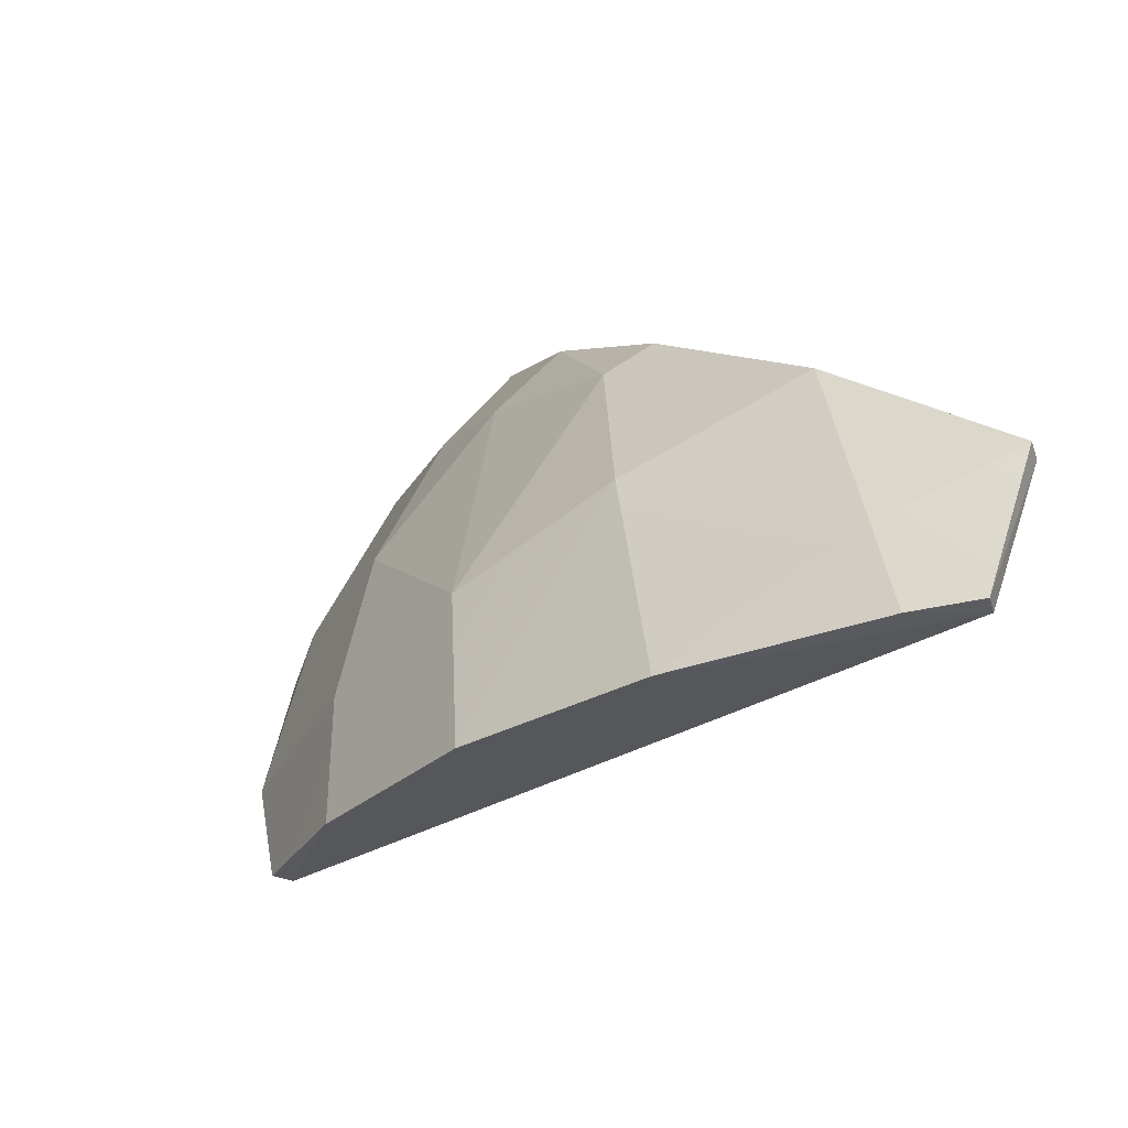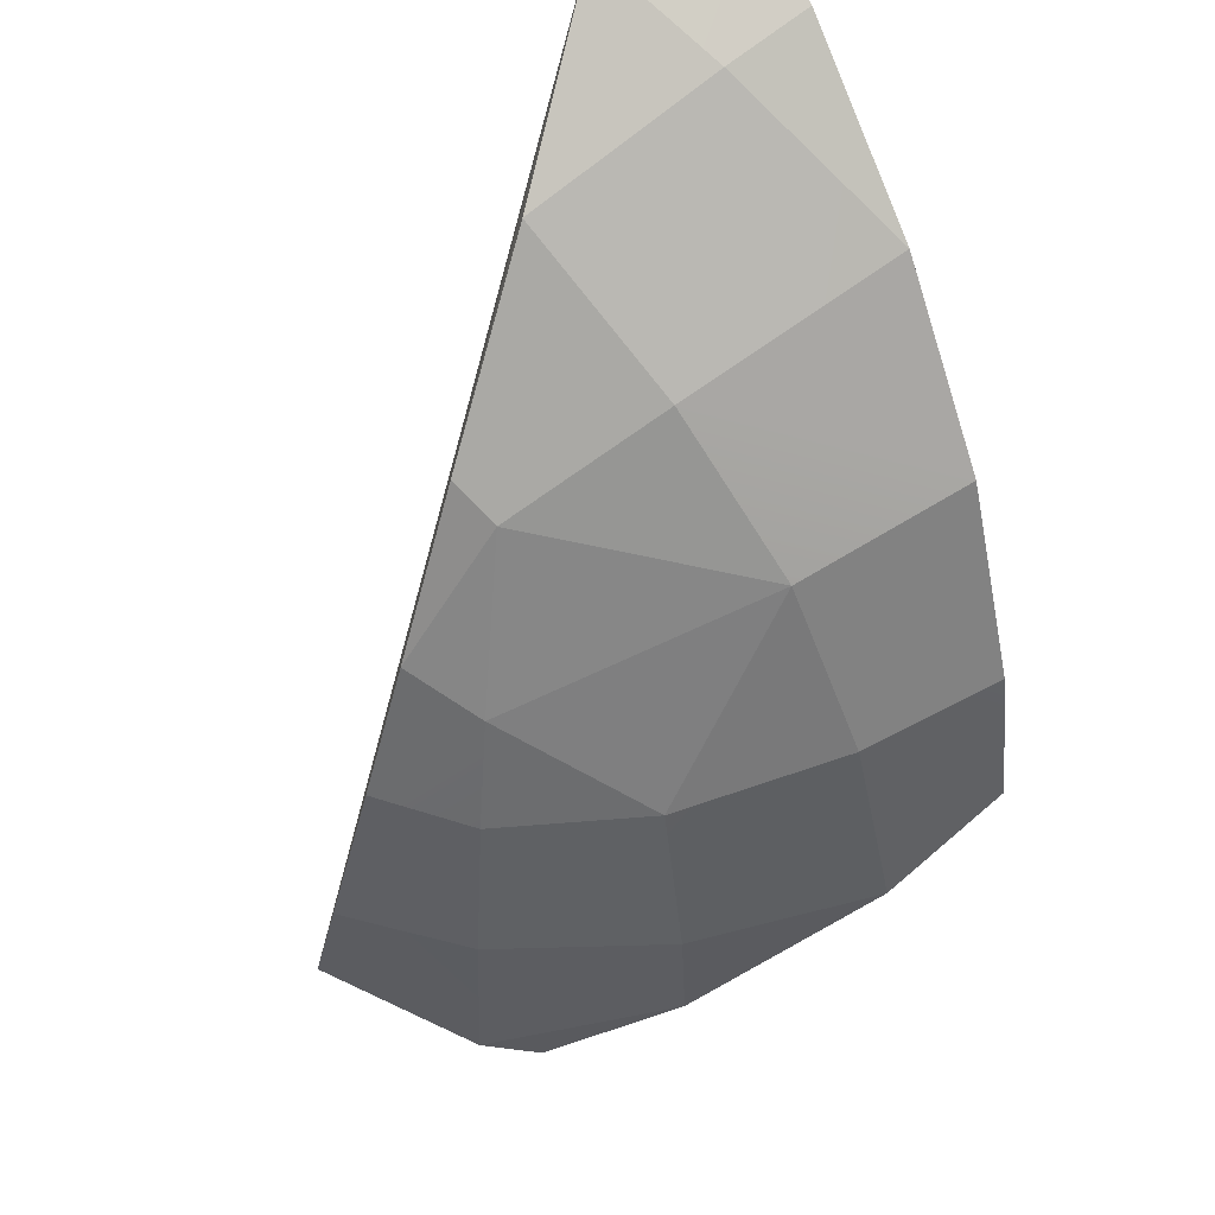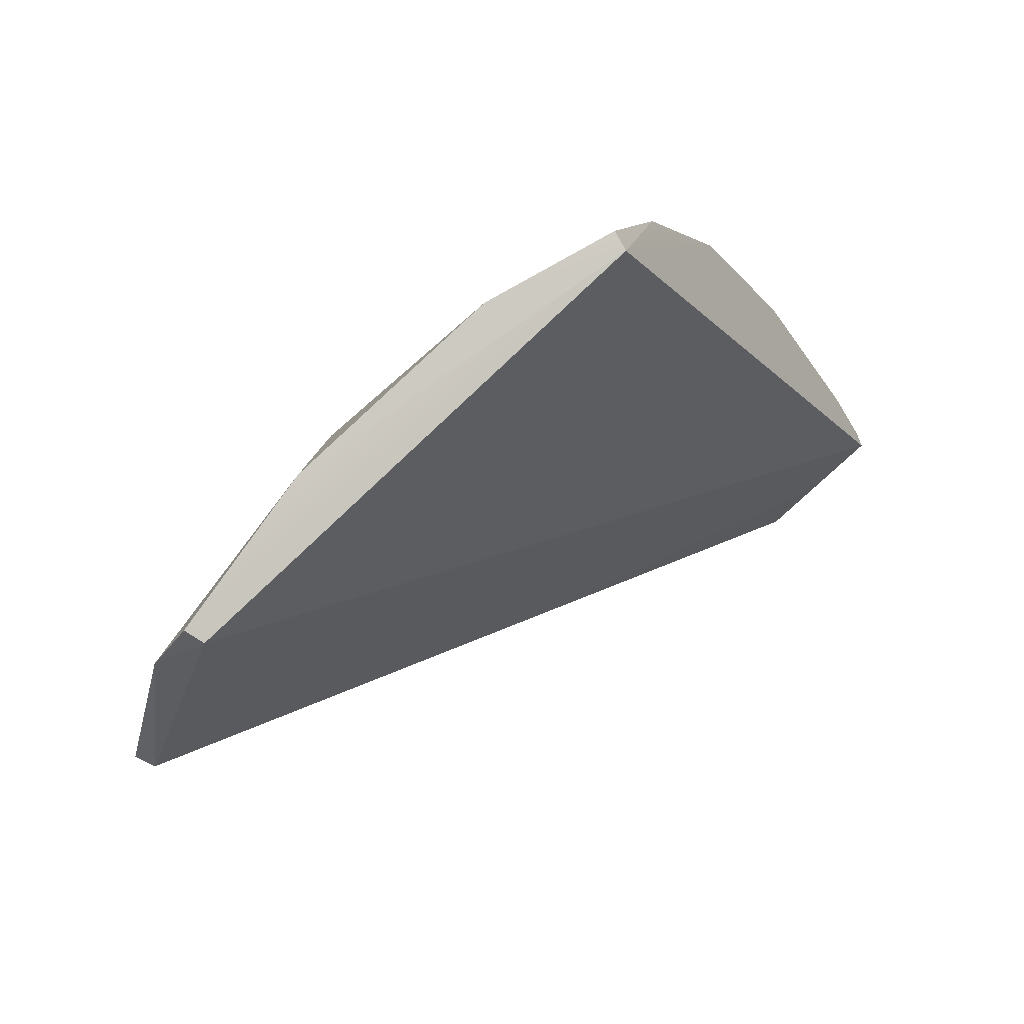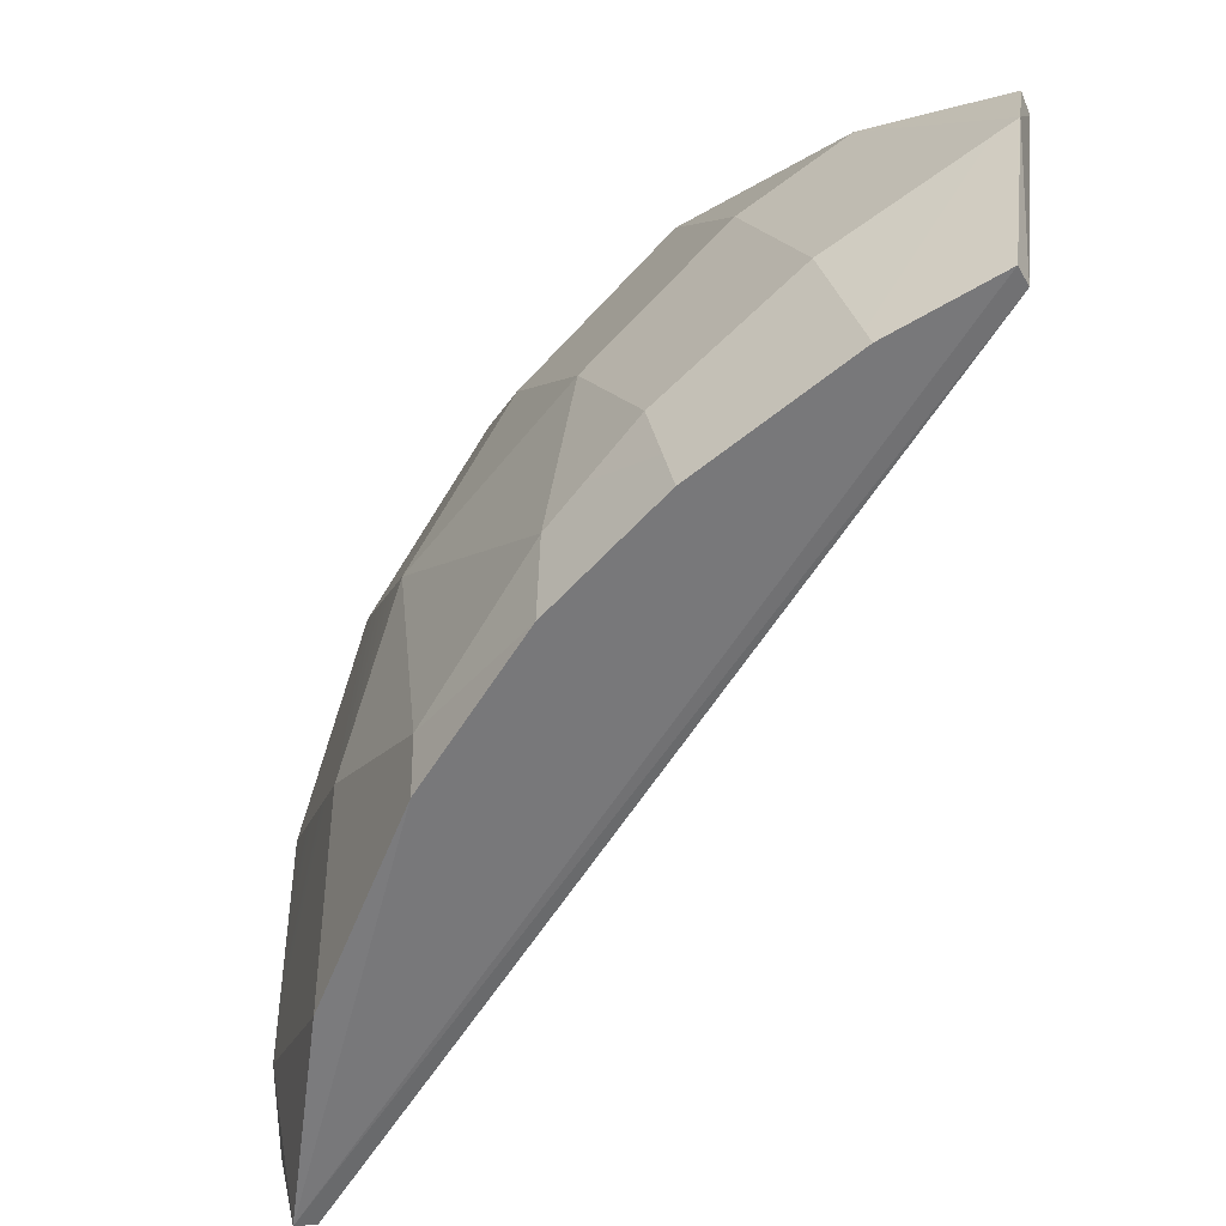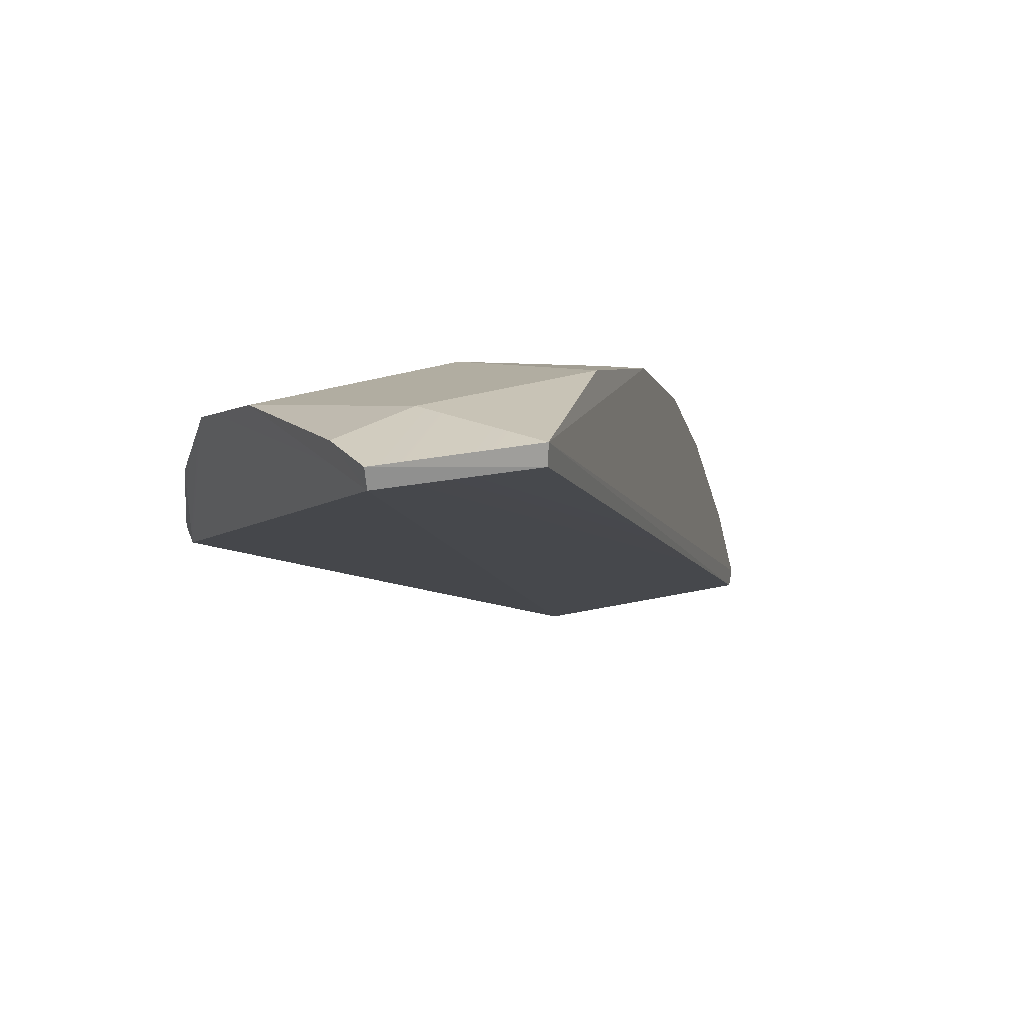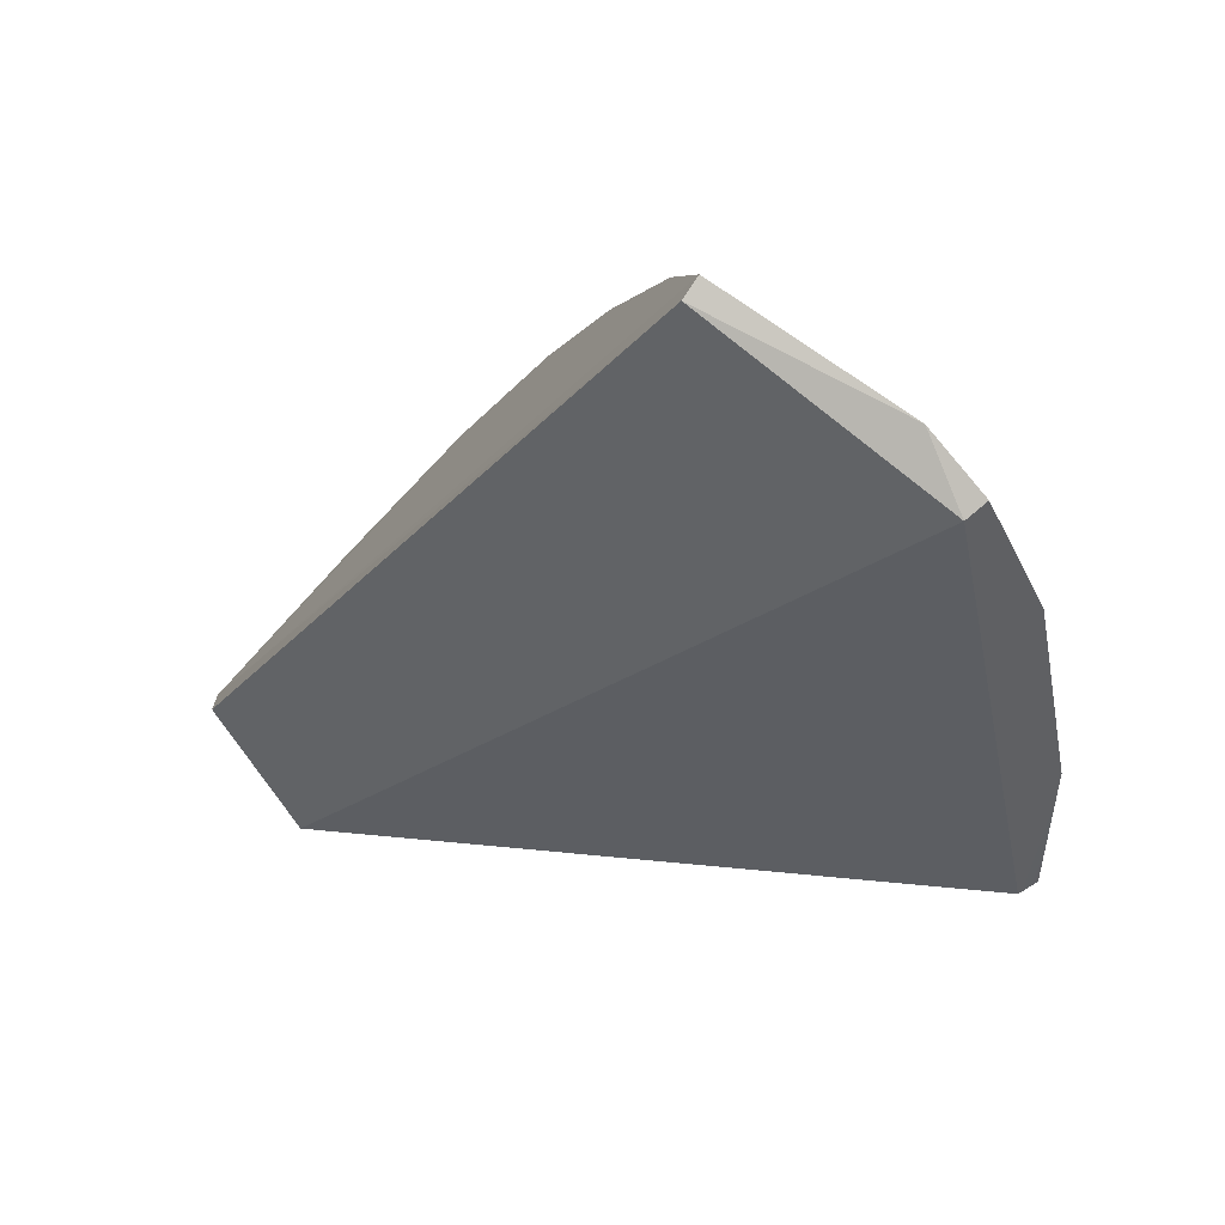
<metadata>
{"format":"obj","ext":"obj","renderer":"f3d","projection":"perspective","resolution":1024,"background":"white","views":[{"elev":56.6,"azim":166.7,"up":"+Y"},{"elev":68.0,"azim":51.4,"up":"+Y"},{"elev":-60.0,"azim":106.9,"up":"+Y"},{"elev":72.1,"azim":-112.1,"up":"+Z"},{"elev":40.5,"azim":-130.8,"up":"+Y"},{"elev":22.5,"azim":-7.0,"up":"+Z"}]}
</metadata>
<code>
g Ball_Uv_01_Explode_Thin_14_Hull
v 0.1566 -0.06279 -0.09706
v -0.1078 0.1836 -0.1752
v 0.09602 -0.1976 0.1066
v -0.08372 0.1576 -0.03449
v -0.03827 0.09668 0.03849
v -0.1417 0.1954 -0.1133
v -0.07519 0.1846 -0.1683
v -0.1078 0.1836 -0.1752
v 0.01157 0.1406 -0.1479
v 0.1653 -0.05851 -0.0945
v 0.1388 0.003029 -0.1076
v 0.1566 -0.06279 -0.09706
v -0.1052 0.1932 -0.1743
v -0.1078 0.1836 -0.1752
v -0.07519 0.1846 -0.1683
v 0.1038 -0.1967 0.1128
v 0.0853 -0.1851 0.1345
v 0.1361 -0.15 0.05547
v 0.1038 -0.1967 0.1128
v 0.09602 -0.1976 0.1066
v 0.0853 -0.1851 0.1345
v -0.0008035 0.119 -0.04245
v 0.06938 0.06466 -0.04638
v -0.01506 0.08699 0.03417
v 0.0137 -0.1515 0.1668
v 0.0853 -0.1851 0.1345
v 0.09602 -0.1976 0.1066
v 0.0137 -0.1515 0.1668
v 0.01971 -0.149 0.1743
v 0.0853 -0.1851 0.1345
v 0.0137 -0.1515 0.1668
v -0.1417 0.1954 -0.1133
v 0.01971 -0.149 0.1743
v -0.1443 0.1861 -0.1159
v -0.1417 0.1954 -0.1133
v 0.0137 -0.1515 0.1668
v -0.1443 0.1861 -0.1159
v -0.1052 0.1932 -0.1743
v -0.1417 0.1954 -0.1133
v -0.1443 0.1861 -0.1159
v -0.1078 0.1836 -0.1752
v -0.1052 0.1932 -0.1743
v 0.02522 0.0205 0.07446
v 0.06938 0.06466 -0.04638
v 0.09171 -0.01979 0.03417
v 0.02522 0.0205 0.07446
v -0.01506 0.08699 0.03417
v 0.06938 0.06466 -0.04638
v -0.009314 0.03586 0.08982
v -0.03827 0.09668 0.03849
v -0.01506 0.08699 0.03417
v -0.009314 0.03586 0.08982
v -0.01506 0.08699 0.03417
v 0.02522 0.0205 0.07446
v 0.1237 -0.005525 -0.04245
v 0.09171 -0.01979 0.03417
v 0.06938 0.06466 -0.04638
v 0.1237 -0.09641 0.04843
v 0.1628 -0.09012 -0.03436
v 0.1361 -0.15 0.05547
v -0.07655 0.1812 -0.1264
v -0.07519 0.1846 -0.1683
v 0.01157 0.1406 -0.1479
v -0.07655 0.1812 -0.1264
v -0.08372 0.1576 -0.03449
v -0.1417 0.1954 -0.1133
v 0.04671 -0.02781 0.09595
v 0.02522 0.0205 0.07446
v 0.09171 -0.01979 0.03417
v 0.01157 0.1406 -0.1479
v -0.1078 0.1836 -0.1752
v 0.0846 0.07988 -0.1274
v 0.1566 -0.06279 -0.09706
v 0.1388 0.003029 -0.1076
v -0.08372 0.1576 -0.03449
v -0.01506 0.08699 0.03417
v -0.03827 0.09668 0.03849
v -0.0008035 0.119 -0.04245
v 0.1653 -0.05851 -0.0945
v 0.1566 -0.06279 -0.09706
v 0.1628 -0.09012 -0.03436
v 0.1361 -0.15 0.05547
v 0.1038 -0.1967 0.1128
v 0.1566 -0.06279 -0.09706
v 0.09602 -0.1976 0.1066
v -0.0008035 0.119 -0.04245
v 0.01157 0.1406 -0.1479
v 0.0846 0.07988 -0.1274
v 0.06938 0.06466 -0.04638
v 0.0137 -0.1515 0.1668
v 0.09602 -0.1976 0.1066
v -0.1078 0.1836 -0.1752
v -0.1443 0.1861 -0.1159
v -0.009314 0.03586 0.08982
v 0.006827 -0.02263 0.125
v -0.03827 0.09668 0.03849
v -0.1417 0.1954 -0.1133
v 0.01971 -0.149 0.1743
v 0.01794 -0.09746 0.1584
v -0.009314 0.03586 0.08982
v 0.02522 0.0205 0.07446
v 0.006827 -0.02263 0.125
v 0.04671 -0.02781 0.09595
v 0.1237 -0.005525 -0.04245
v 0.1653 -0.05851 -0.0945
v 0.1628 -0.09012 -0.03436
v 0.1388 0.003029 -0.1076
v 0.1237 -0.005525 -0.04245
v 0.0846 0.07988 -0.1274
v 0.1388 0.003029 -0.1076
v 0.06938 0.06466 -0.04638
v 0.1237 -0.09641 0.04843
v 0.1237 -0.005525 -0.04245
v 0.1628 -0.09012 -0.03436
v 0.09171 -0.01979 0.03417
v 0.1237 -0.09641 0.04843
v 0.1361 -0.15 0.05547
v 0.0853 -0.1851 0.1345
v 0.06938 -0.1003 0.1186
v 0.01794 -0.09746 0.1584
v 0.0853 -0.1851 0.1345
v 0.01971 -0.149 0.1743
v 0.06938 -0.1003 0.1186
v -0.07655 0.1812 -0.1264
v -0.0008035 0.119 -0.04245
v -0.08372 0.1576 -0.03449
v 0.01157 0.1406 -0.1479
v -0.07655 0.1812 -0.1264
v -0.1052 0.1932 -0.1743
v -0.07519 0.1846 -0.1683
v -0.1417 0.1954 -0.1133
v 0.04671 -0.02781 0.09595
v 0.01794 -0.09746 0.1584
v 0.006827 -0.02263 0.125
v 0.06938 -0.1003 0.1186
v 0.04671 -0.02781 0.09595
v 0.1237 -0.09641 0.04843
v 0.06938 -0.1003 0.1186
v 0.09171 -0.01979 0.03417
g Ball_Uv_01_Explode_Thin_14_Hull_0
f 3 2 1
f 6 5 4
f 9 8 7
f 12 11 10
f 15 14 13
f 18 17 16
f 21 20 19
f 24 23 22
f 27 26 25
f 30 29 28
f 33 32 31
f 36 35 34
f 39 38 37
f 42 41 40
f 45 44 43
f 48 47 46
f 51 50 49
f 54 53 52
f 57 56 55
f 60 59 58
f 63 62 61
f 66 65 64
f 69 68 67
f 72 71 70
f 73 71 72
f 73 72 74
f 77 76 75
f 75 76 78
f 81 80 79
f 80 81 82
f 84 82 83
f 85 84 83
f 88 87 86
f 89 88 86
f 92 91 90
f 92 90 93
f 96 95 94
f 97 95 96
f 97 98 95
f 95 98 99
f 102 101 100
f 101 102 103
f 106 105 104
f 105 107 104
f 110 109 108
f 109 111 108
f 114 113 112
f 113 115 112
f 118 117 116
f 119 118 116
f 122 121 120
f 121 123 120
f 126 125 124
f 125 127 124
f 130 129 128
f 129 131 128
f 134 133 132
f 133 135 132
f 138 137 136
f 137 139 136

</code>
